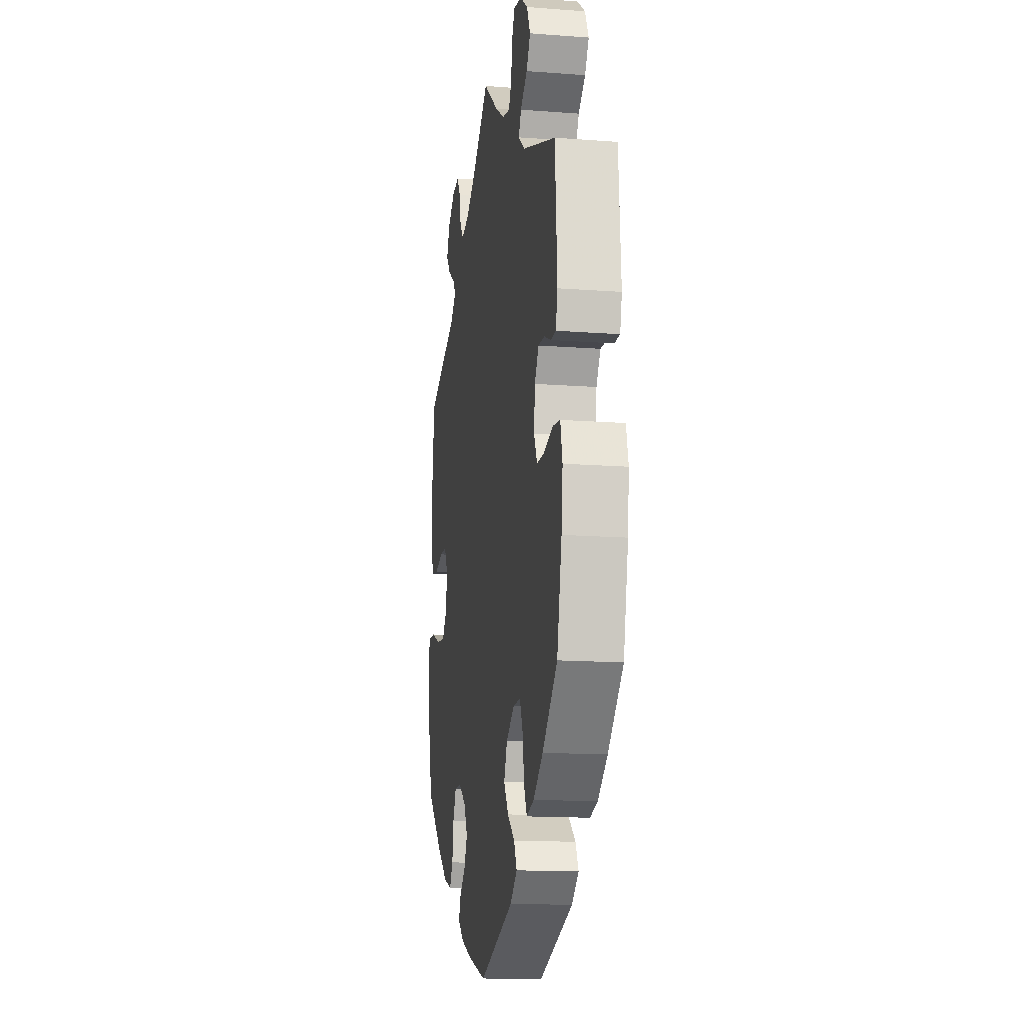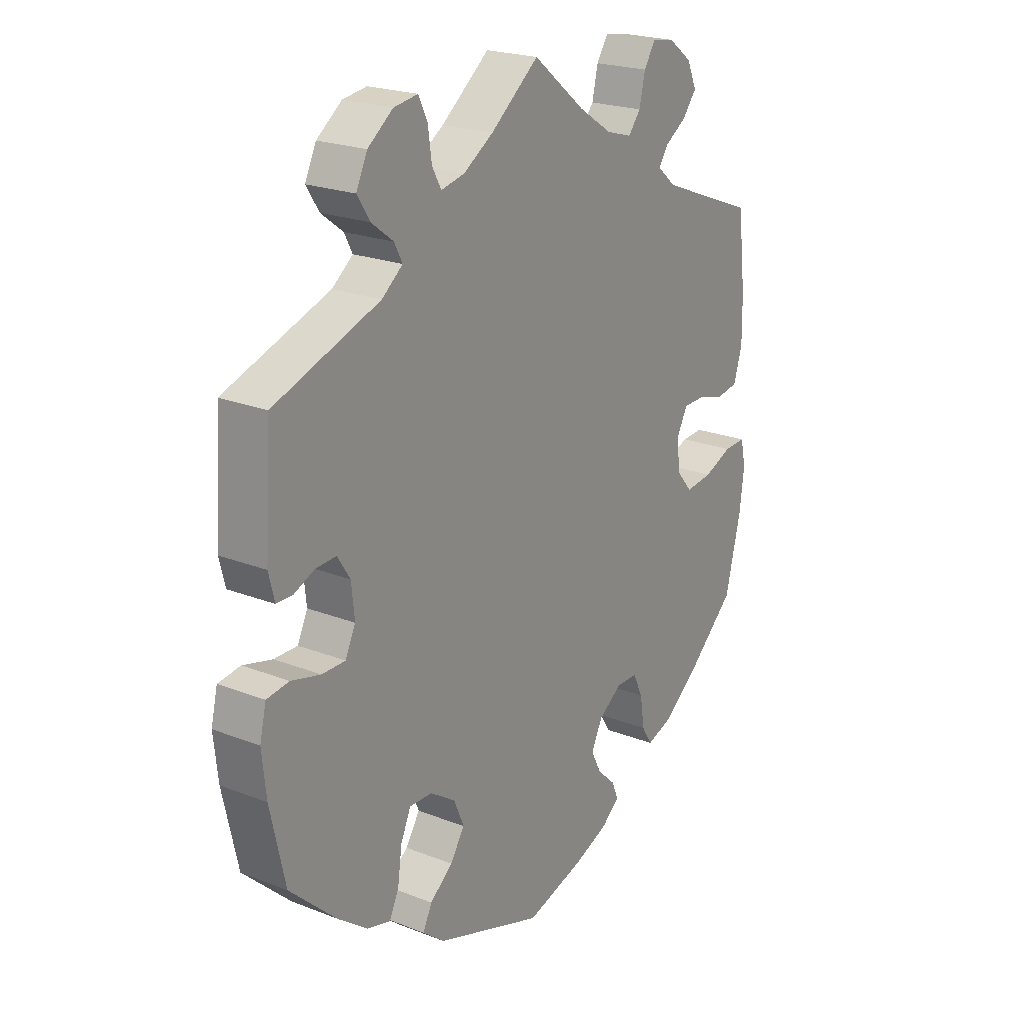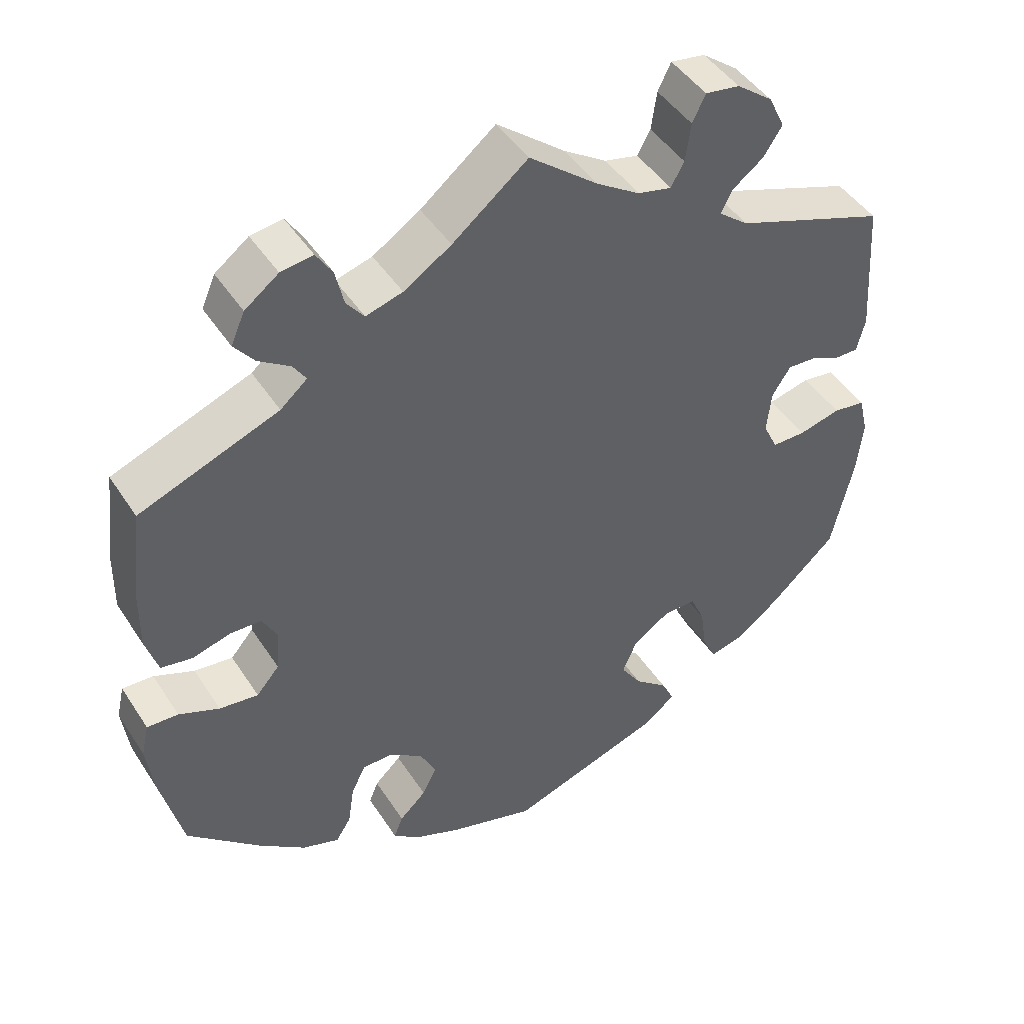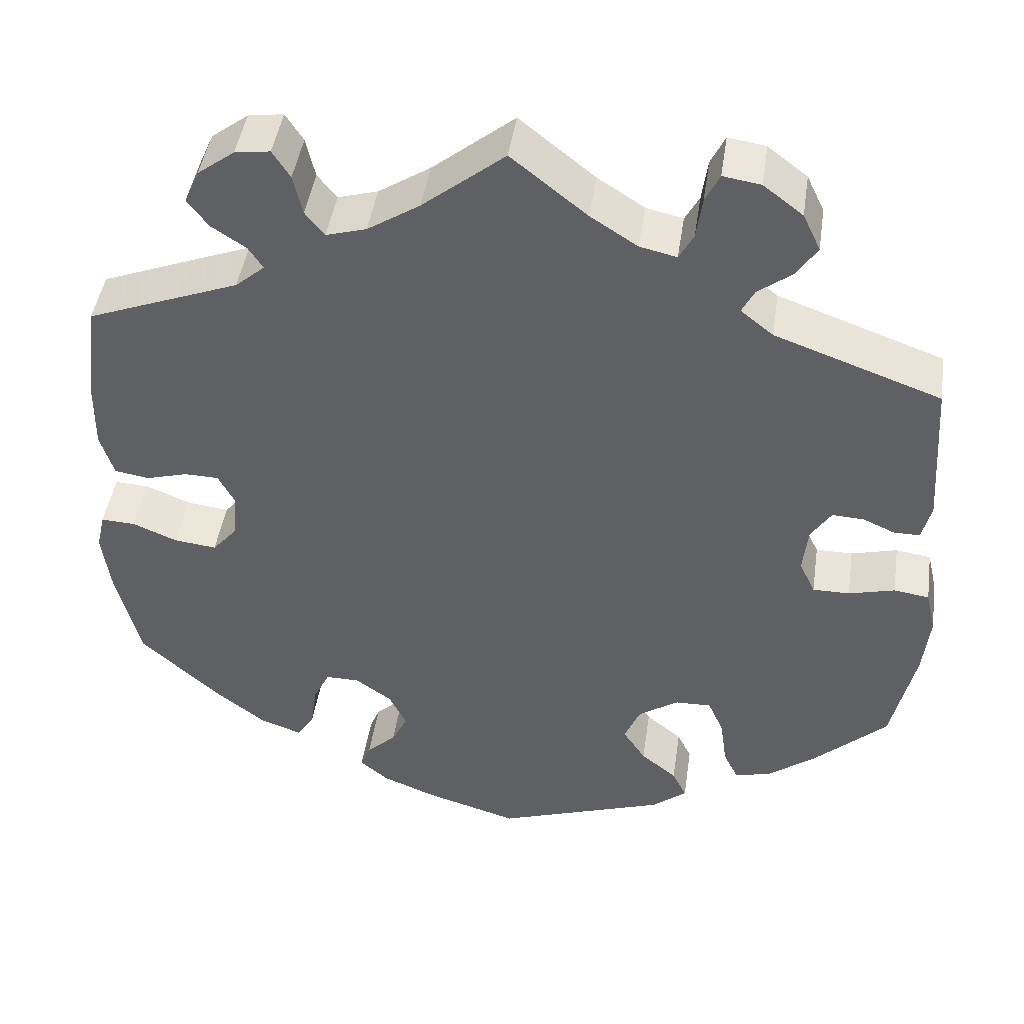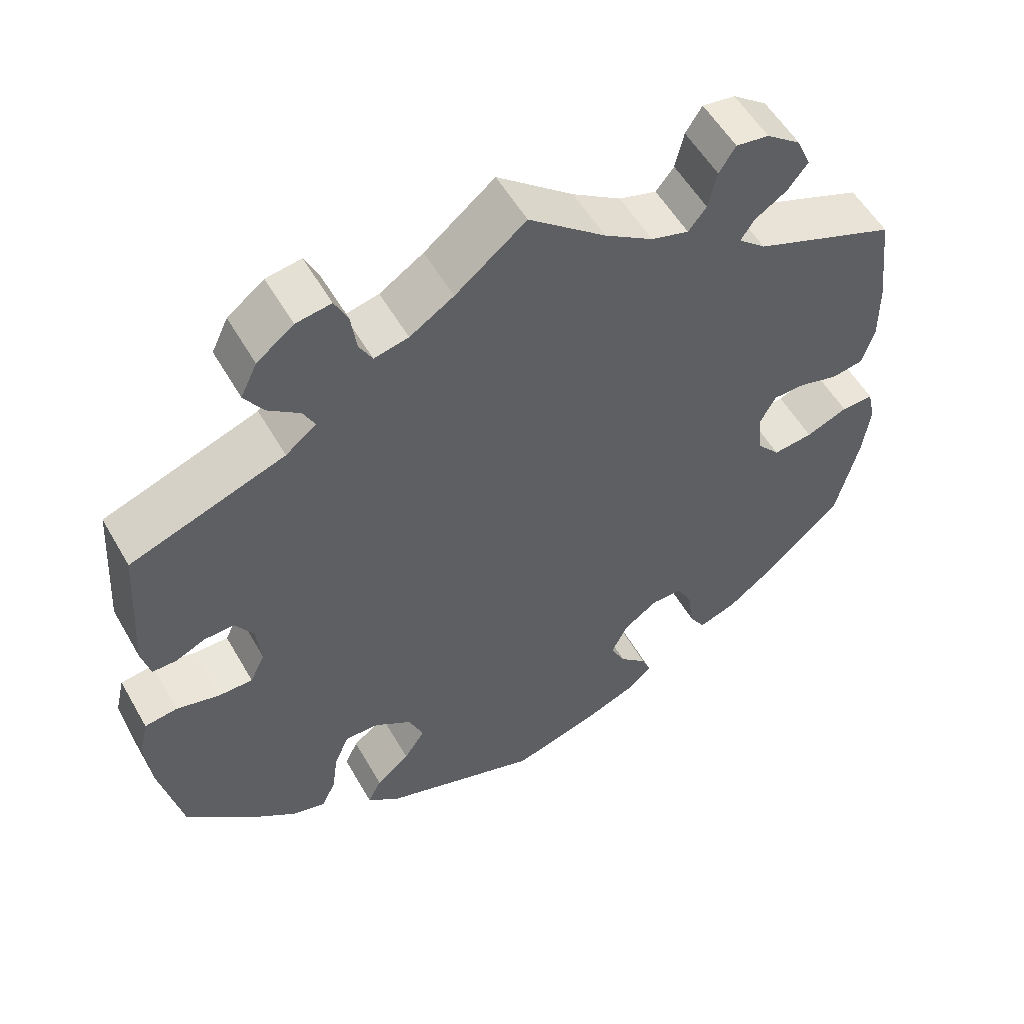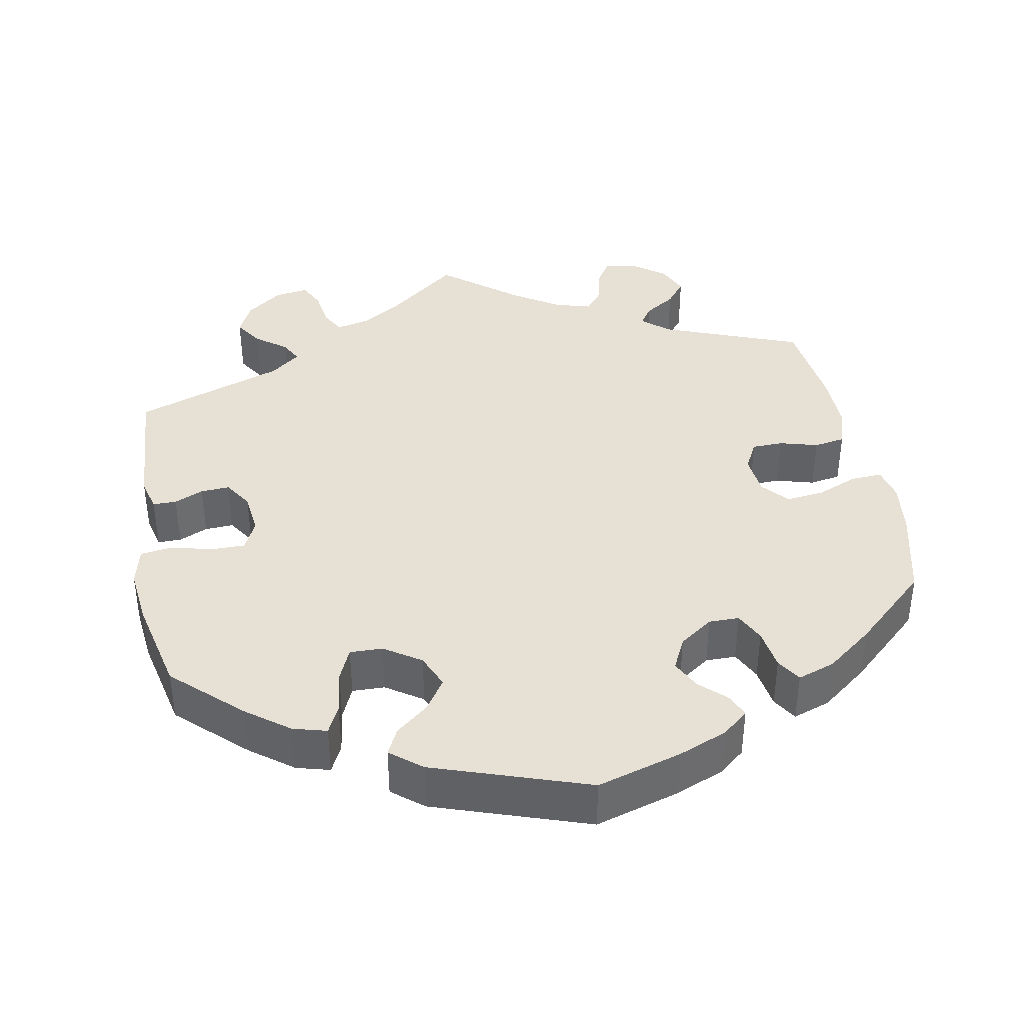
<metadata>
{"format":"obj","ext":"obj","renderer":"f3d","projection":"perspective","resolution":1024,"background":"white","views":[{"elev":-14.7,"azim":80.7,"up":"+Z"},{"elev":22.0,"azim":124.5,"up":"+Z"},{"elev":45.7,"azim":-31.1,"up":"+Z"},{"elev":44.9,"azim":8.4,"up":"+Z"},{"elev":54.7,"azim":150.6,"up":"+Z"},{"elev":39.2,"azim":169.4,"up":"+Y"}]}
</metadata>
<code>
v -0.11 0.07 -0.545
v -0.174 0.07 -0.519
v -0.208 0.07 -0.491
v -0.196 0.07 -0.461
v -0.161 0.07 -0.428
v -0.142 0.07 -0.39
v -0.163 0.07 -0.347
v -0.207 0.07 -0.316
v -0.247 0.07 -0.316
v -0.266 0.07 -0.355
v -0.274 0.07 -0.409
v -0.294 0.07 -0.441
v -0.343 0.07 -0.424
v -0.404 0.07 -0.377
v -0.5 0.07 -0.289
v -0.529 0.07 -0.17
v -0.538 0.07 -0.1
v -0.528 0.07 -0.056
v -0.487 0.07 -0.058
v -0.434 0.07 -0.08
v -0.383 0.07 -0.086
v -0.353 0.07 -0.051
v -0.348 0.07 0.003
v -0.368 0.07 0.041
v -0.409 0.07 0.042
v -0.459 0.07 0.028
v -0.5 0.07 0.035
v -0.516 0.07 0.087
v -0.515 0.07 0.163
v -0.5 0.07 0.289
v -0.318 0.07 0.359
v -0.283 0.07 0.389
v -0.3 0.07 0.415
v -0.341 0.07 0.442
v -0.367 0.07 0.475
v -0.349 0.07 0.516
v -0.305 0.07 0.549
v -0.263 0.07 0.555
v -0.242 0.07 0.522
v -0.231 0.07 0.474
v -0.208 0.07 0.445
v -0.16 0.07 0.459
v -0.098 0.07 0.499
v 0 0.07 0.578
v 0.09 0.07 0.506
v 0.146 0.07 0.47
v 0.19 0.07 0.46
v 0.207 0.07 0.491
v 0.214 0.07 0.541
v 0.231 0.07 0.576
v 0.276 0.07 0.569
v 0.323 0.07 0.533
v 0.344 0.07 0.489
v 0.32 0.07 0.452
v 0.279 0.07 0.421
v 0.264 0.07 0.392
v 0.303 0.07 0.361
v 0.501 0.07 0.29
v 0.513 0.07 0.112
v 0.502 0.07 0.068
v 0.471 0.07 0.068
v 0.433 0.07 0.085
v 0.395 0.07 0.087
v 0.371 0.07 0.05
v 0.365 0.07 -0.006
v 0.384 0.07 -0.046
v 0.428 0.07 -0.046
v 0.483 0.07 -0.032
v 0.525 0.07 -0.038
v 0.537 0.07 -0.089
v 0.529 0.07 -0.163
v 0.501 0.07 -0.289
v 0.413 0.07 -0.371
v 0.357 0.07 -0.413
v 0.313 0.07 -0.425
v 0.295 0.07 -0.388
v 0.287 0.07 -0.33
v 0.268 0.07 -0.287
v 0.225 0.07 -0.288
v 0.177 0.07 -0.32
v 0.158 0.07 -0.365
v 0.185 0.07 -0.406
v 0.228 0.07 -0.441
v 0.245 0.07 -0.476
v 0.204 0.07 -0.509
v 0.001 0.07 -0.578
v -0.11 0 -0.545
v -0.174 0 -0.519
v -0.208 0 -0.491
v -0.196 0 -0.461
v -0.161 0 -0.428
v -0.142 0 -0.39
v -0.163 0 -0.347
v -0.207 0 -0.316
v -0.247 0 -0.316
v -0.266 0 -0.355
v -0.274 0 -0.409
v -0.294 0 -0.441
v -0.343 0 -0.424
v -0.404 0 -0.377
v -0.5 0 -0.289
v -0.529 0 -0.17
v -0.538 0 -0.1
v -0.528 0 -0.056
v -0.487 0 -0.058
v -0.434 0 -0.08
v -0.383 0 -0.086
v -0.353 0 -0.051
v -0.348 0 0.003
v -0.368 0 0.041
v -0.409 0 0.042
v -0.459 0 0.028
v -0.5 0 0.035
v -0.516 0 0.087
v -0.515 0 0.163
v -0.5 0 0.289
v -0.318 0 0.359
v -0.283 0 0.389
v -0.3 0 0.415
v -0.341 0 0.442
v -0.367 0 0.475
v -0.349 0 0.516
v -0.305 0 0.549
v -0.263 0 0.555
v -0.242 0 0.522
v -0.231 0 0.474
v -0.208 0 0.445
v -0.16 0 0.459
v -0.098 0 0.499
v 0 0 0.578
v 0.09 0 0.506
v 0.146 0 0.47
v 0.19 0 0.46
v 0.207 0 0.491
v 0.214 0 0.541
v 0.231 0 0.576
v 0.276 0 0.569
v 0.323 0 0.533
v 0.344 0 0.489
v 0.32 0 0.452
v 0.279 0 0.421
v 0.264 0 0.392
v 0.303 0 0.361
v 0.501 0 0.29
v 0.513 0 0.112
v 0.502 0 0.068
v 0.471 0 0.068
v 0.433 0 0.085
v 0.395 0 0.087
v 0.371 0 0.05
v 0.365 0 -0.006
v 0.384 0 -0.046
v 0.428 0 -0.046
v 0.483 0 -0.032
v 0.525 0 -0.038
v 0.537 0 -0.089
v 0.529 0 -0.163
v 0.501 0 -0.289
v 0.413 0 -0.371
v 0.357 0 -0.413
v 0.313 0 -0.425
v 0.295 0 -0.388
v 0.287 0 -0.33
v 0.268 0 -0.287
v 0.225 0 -0.288
v 0.177 0 -0.32
v 0.158 0 -0.365
v 0.185 0 -0.406
v 0.228 0 -0.441
v 0.245 0 -0.476
v 0.204 0 -0.509
v 0.001 0 -0.578
f 82 83 84 85
f 81 82 85 86
f 80 81 86 1
f 74 75 76 77
f 74 77 78
f 73 74 78
f 72 73 78
f 71 72 78
f 70 71 78 79
f 67 68 69 70
f 66 67 70 79
f 59 60 61 62
f 57 58 59 62
f 56 57 62 63
f 52 53 54 55
f 52 55 56
f 51 52 56
f 48 49 50 51
f 47 48 51 56
f 46 47 56 63
f 43 44 45
f 42 43 45 46
f 41 42 46 63
f 37 38 39 40
f 37 40 41
f 36 37 41
f 33 34 35 36
f 32 33 36 41
f 31 32 41 63
f 25 26 27 28
f 24 25 28 29
f 17 18 19 20
f 17 20 21
f 16 17 21
f 15 16 21
f 14 15 21 22
f 10 11 12 13
f 9 10 13 14
f 2 3 4 5
f 80 1 2 5
f 80 5 6
f 65 66 79 80
f 64 65 80 6
f 63 64 6 7
f 31 63 7 8
f 24 29 30 31
f 23 24 31
f 23 31 8 9
f 22 23 9
f 9 14 22
f 171 170 169 168
f 172 171 168 167
f 87 172 167 166
f 163 162 161 160
f 164 163 160
f 164 160 159
f 164 159 158
f 164 158 157
f 165 164 157 156
f 156 155 154 153
f 165 156 153 152
f 148 147 146 145
f 148 145 144 143
f 149 148 143 142
f 141 140 139 138
f 142 141 138
f 142 138 137
f 137 136 135 134
f 142 137 134 133
f 149 142 133 132
f 131 130 129
f 132 131 129 128
f 149 132 128 127
f 126 125 124 123
f 127 126 123
f 127 123 122
f 122 121 120 119
f 127 122 119 118
f 149 127 118 117
f 114 113 112 111
f 115 114 111 110
f 106 105 104 103
f 107 106 103
f 107 103 102
f 107 102 101
f 108 107 101 100
f 99 98 97 96
f 100 99 96 95
f 91 90 89 88
f 91 88 87 166
f 92 91 166
f 166 165 152 151
f 92 166 151 150
f 93 92 150 149
f 94 93 149 117
f 117 116 115 110
f 117 110 109
f 95 94 117 109
f 95 109 108
f 108 100 95
f 1 87 88 2
f 2 88 89 3
f 3 89 90 4
f 4 90 91 5
f 5 91 92 6
f 6 92 93 7
f 7 93 94 8
f 8 94 95 9
f 9 95 96 10
f 10 96 97 11
f 11 97 98 12
f 12 98 99 13
f 13 99 100 14
f 14 100 101 15
f 15 101 102 16
f 16 102 103 17
f 17 103 104 18
f 18 104 105 19
f 19 105 106 20
f 20 106 107 21
f 21 107 108 22
f 22 108 109 23
f 23 109 110 24
f 24 110 111 25
f 25 111 112 26
f 26 112 113 27
f 27 113 114 28
f 28 114 115 29
f 29 115 116 30
f 30 116 117 31
f 31 117 118 32
f 32 118 119 33
f 33 119 120 34
f 34 120 121 35
f 35 121 122 36
f 36 122 123 37
f 37 123 124 38
f 38 124 125 39
f 39 125 126 40
f 40 126 127 41
f 41 127 128 42
f 42 128 129 43
f 43 129 130 44
f 44 130 131 45
f 45 131 132 46
f 46 132 133 47
f 47 133 134 48
f 48 134 135 49
f 49 135 136 50
f 50 136 137 51
f 51 137 138 52
f 52 138 139 53
f 53 139 140 54
f 54 140 141 55
f 55 141 142 56
f 56 142 143 57
f 57 143 144 58
f 58 144 145 59
f 59 145 146 60
f 60 146 147 61
f 61 147 148 62
f 62 148 149 63
f 63 149 150 64
f 64 150 151 65
f 65 151 152 66
f 66 152 153 67
f 67 153 154 68
f 68 154 155 69
f 69 155 156 70
f 70 156 157 71
f 71 157 158 72
f 72 158 159 73
f 73 159 160 74
f 74 160 161 75
f 75 161 162 76
f 76 162 163 77
f 77 163 164 78
f 78 164 165 79
f 79 165 166 80
f 80 166 167 81
f 81 167 168 82
f 82 168 169 83
f 83 169 170 84
f 84 170 171 85
f 85 171 172 86
f 86 172 87 1

</code>
